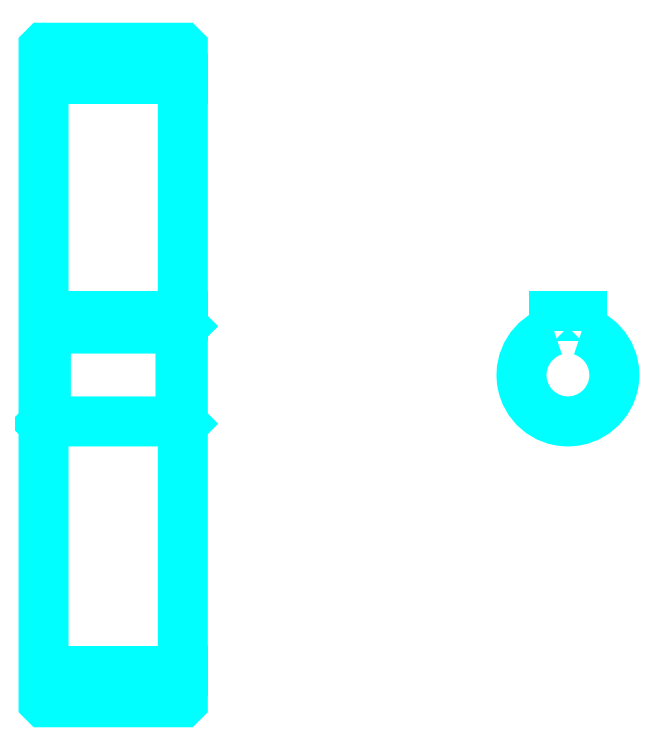
<metadata>
{"format":"dxf","ext":"dxf","renderer":"ezdxf+matplotlib","layout":"modelspace","background":"white","min_lineweight":24,"dpi":150}
</metadata>
<code>
0
SECTION
2
ENTITIES
0
LINE
8
0
10
134.6
20
185.1
30
0
11
164.6
21
185.1
31
0
0
LINE
8
0
10
134.6
20
57.64
30
0
11
164.6
21
57.64
31
0
0
LINE
8
0
10
164.6
20
131.9
30
0
11
164.1
21
131.4
31
0
0
LINE
8
0
10
164.6
20
110.9
30
0
11
164.1
21
111.4
31
0
0
LINE
8
0
10
134.6
20
110.9
30
0
11
135.1
21
111.4
31
0
0
POLYLINE
8
0
66
1
10
0
20
0
30
0
70
2
0
VERTEX
8
0
10
134.6
20
110.9
30
0
70
0
0
VERTEX
8
0
10
134.6
20
50.99
30
0
70
0
0
VERTEX
8
0
10
134.7
20
50.89
30
0
70
0
0
VERTEX
8
0
10
164.5
20
50.89
30
0
70
0
0
VERTEX
8
0
10
164.6
20
50.99
30
0
70
0
0
VERTEX
8
0
10
164.6
20
191.8
30
0
70
0
0
VERTEX
8
0
10
164.5
20
191.9
30
0
70
0
0
VERTEX
8
0
10
134.7
20
191.9
30
0
70
0
0
VERTEX
8
0
10
134.6
20
191.8
30
0
70
0
0
VERTEX
8
0
10
134.6
20
110.9
30
0
70
0
0
SEQEND
8
0
0
POLYLINE
8
0
66
1
10
0
20
0
30
0
70
2
0
VERTEX
8
0
10
134.6
20
131.9
30
0
70
0
0
VERTEX
8
0
10
135.1
20
131.4
30
0
70
0
0
VERTEX
8
0
10
135.1
20
111.4
30
0
70
0
0
VERTEX
8
0
10
164.1
20
111.4
30
0
70
0
0
VERTEX
8
0
10
164.1
20
131.4
30
0
70
0
0
VERTEX
8
0
10
135.1
20
131.4
30
0
70
0
0
SEQEND
8
0
0
ARC
8
0
10
247.6
20
121.4
30
0
40
10
50
107.5
51
72.54
0
POLYLINE
8
0
66
1
10
0
20
0
30
0
70
2
0
VERTEX
8
0
10
250.6
20
130.9
30
0
70
0
0
VERTEX
8
0
10
250.6
20
134.2
30
0
70
0
0
VERTEX
8
0
10
244.6
20
134.2
30
0
70
0
0
VERTEX
8
0
10
244.6
20
130.9
30
0
70
0
0
SEQEND
8
0
0
LINE
8
0
10
134.6
20
134.2
30
0
11
164.6
21
134.2
31
0
0
ENDSEC
0
EOF

</code>
